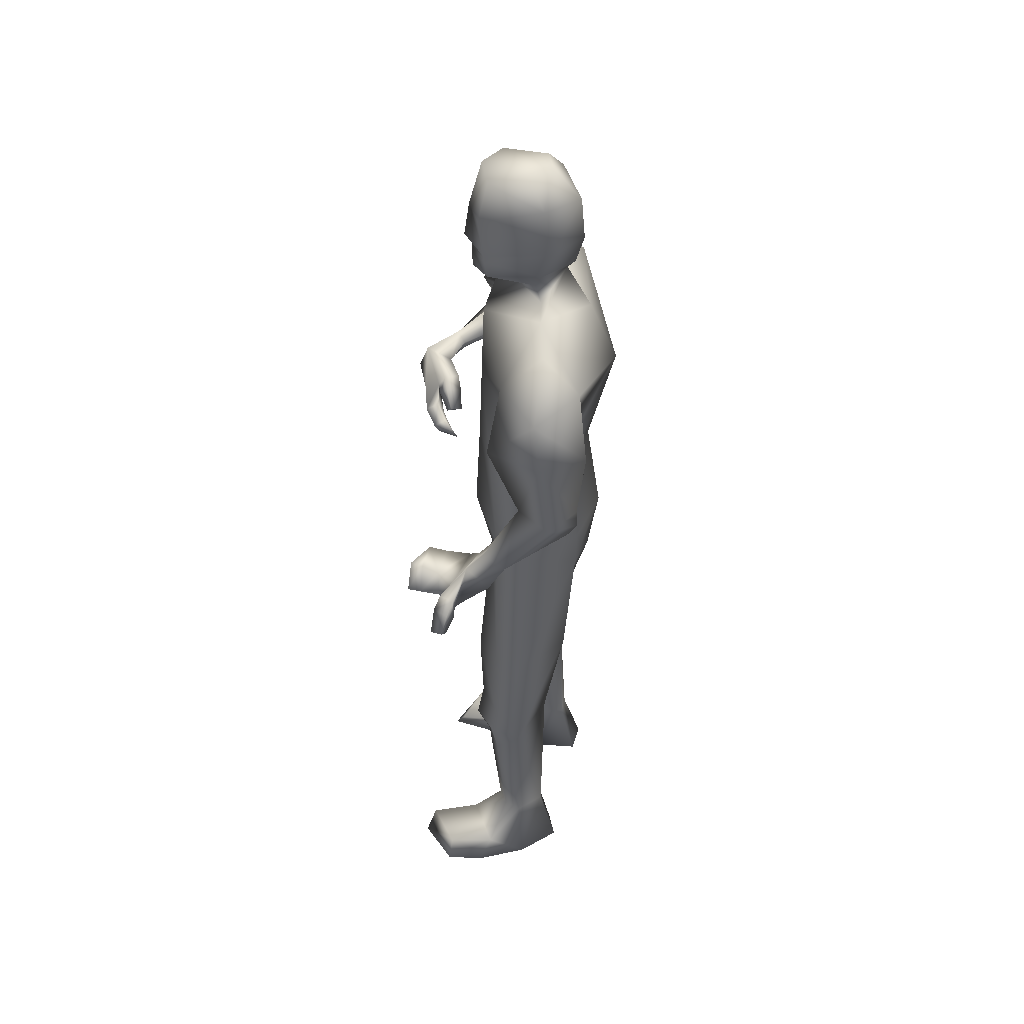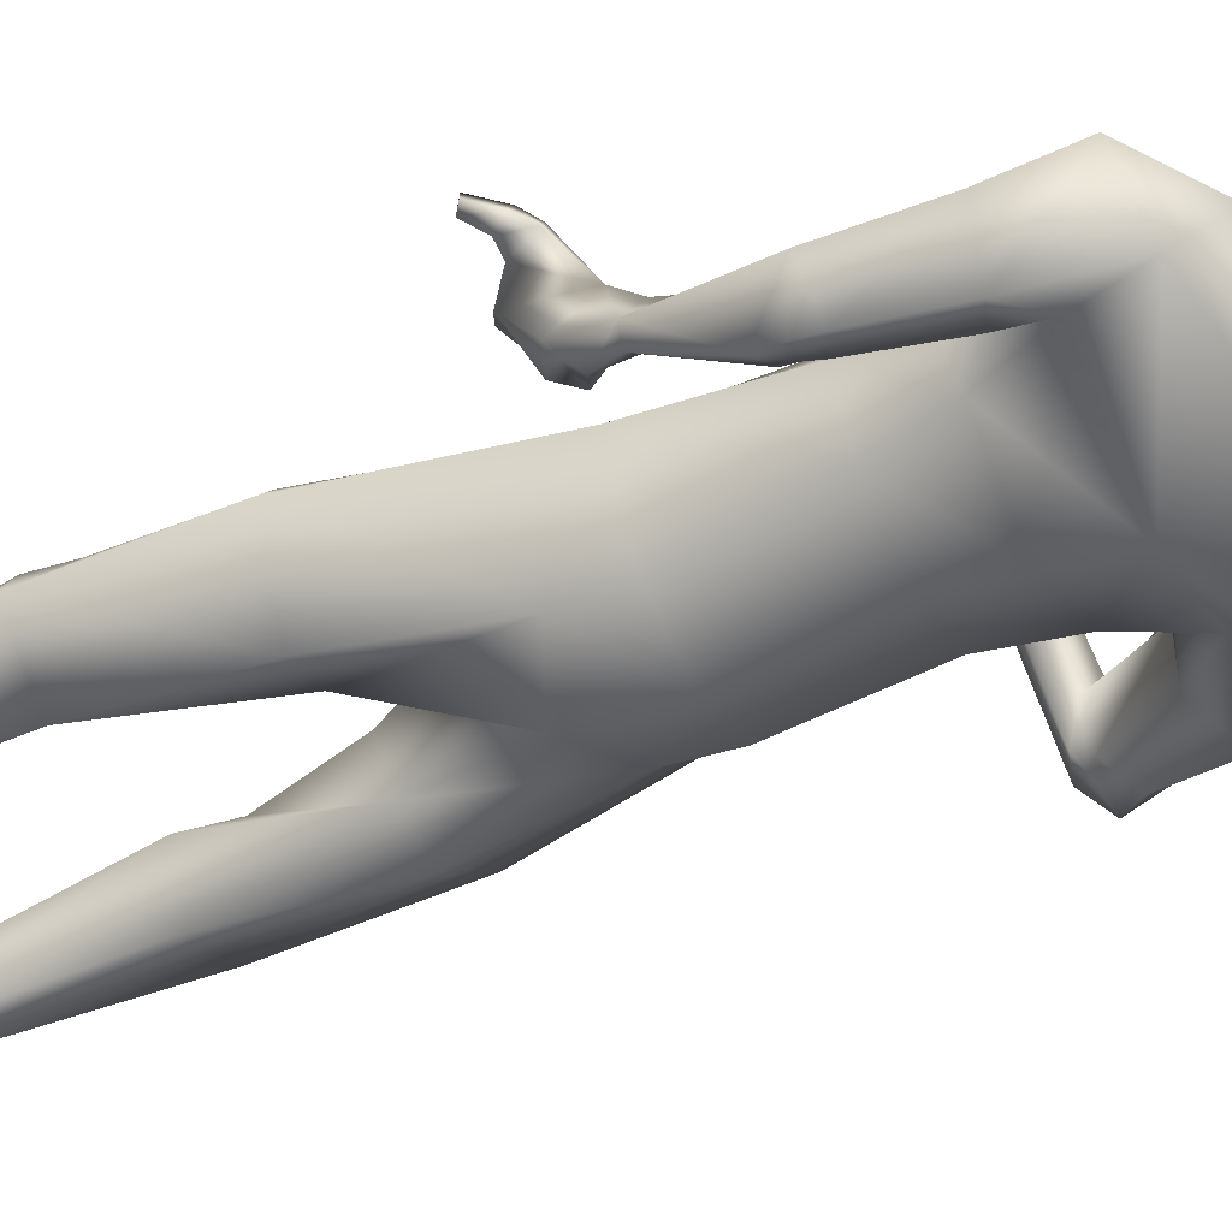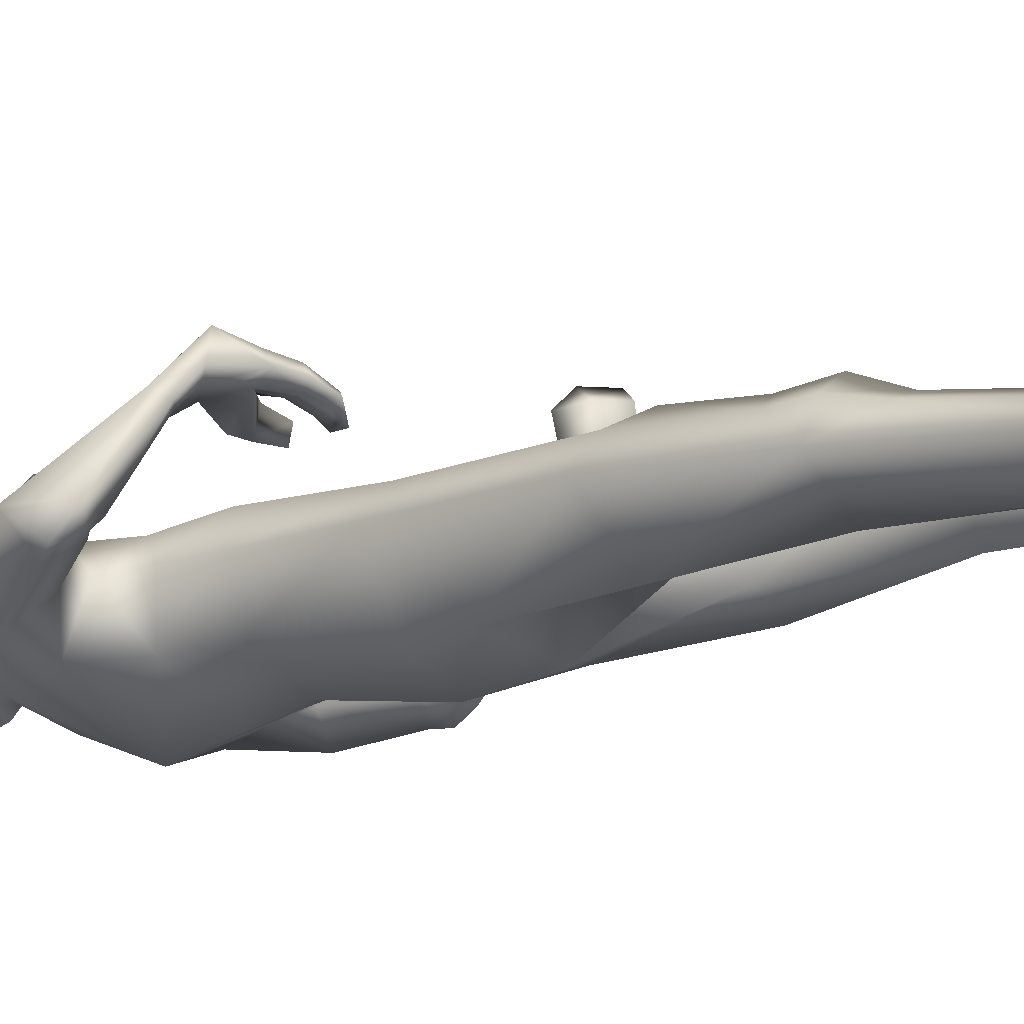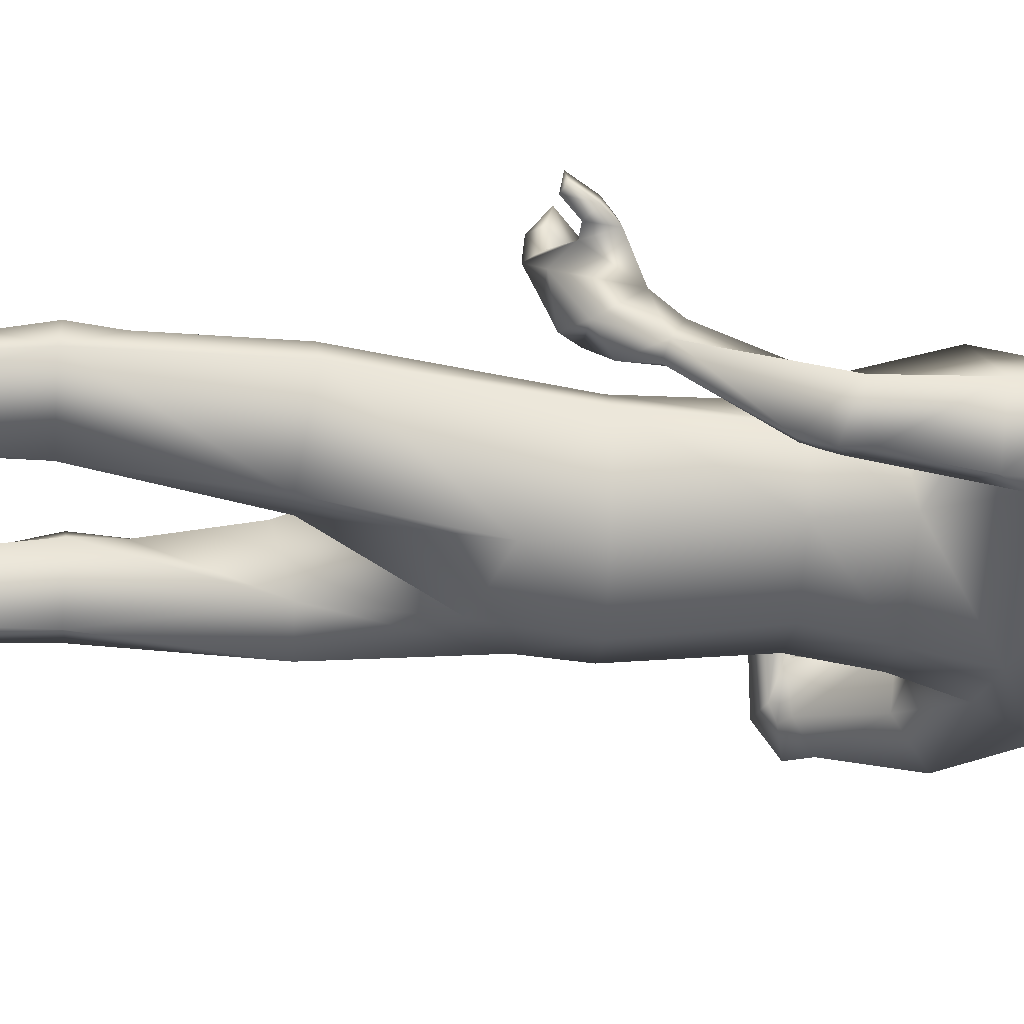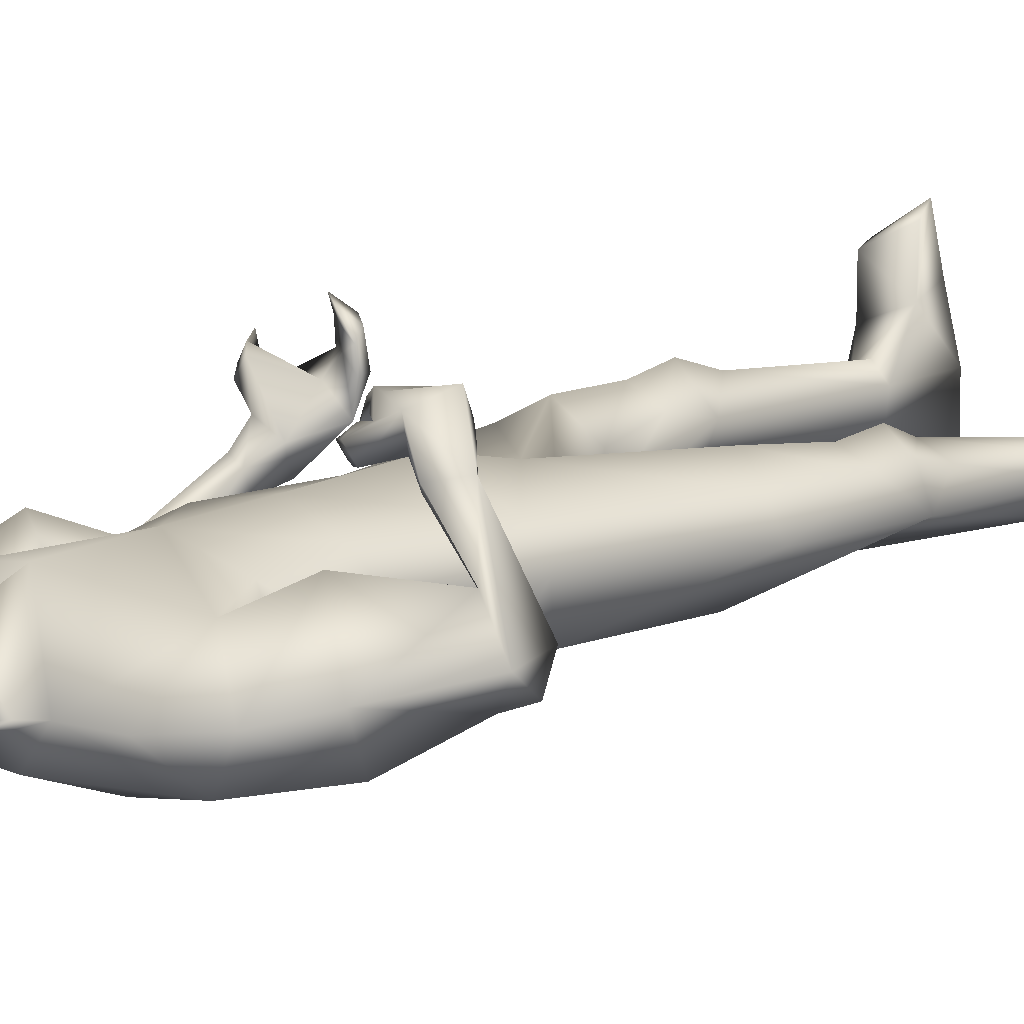
<metadata>
{"format":"obj","ext":"obj","renderer":"f3d","projection":"perspective","resolution":1024,"background":"white","views":[{"elev":47.1,"azim":-87.7,"up":"+Z"},{"elev":-49.5,"azim":-64.4,"up":"+Y"},{"elev":-15.6,"azim":125.3,"up":"+Y"},{"elev":-37.3,"azim":-93.5,"up":"+Y"},{"elev":13.9,"azim":44.6,"up":"+Y"}]}
</metadata>
<code>
o HumanMale
v -0.3838 0.08085 2.228
v -0.000635 0.2728 2.66
v -0.000635 -0.2044 2.66
v -0.3387 0.08492 2.66
v -0.2607 0.2136 2.703
v -0.2529 -0.1061 2.66
v -0.4288 0.06569 3.024
v -0.000635 -0.3088 3.111
v -0.4025 -0.1294 3.11
v -0.3465 0.1649 3.23
v -0.000633 0.2485 3.35
v -0.407 -0.008987 3.453
v -0.2339 0.006818 3.49
v -0.6273 0.01963 3.284
v -0.000203 0.2937 2.226
v -0.000628 -0.2654 2.236
v -0.2372 -0.1711 2.23
v -0.000341 0.226 1.929
v -0.000584 -0.1951 3.393
v -0.4733 -0.1582 3.321
v -0.1474 0.007762 3.518
v -0.633 -0.001365 3.041
v -0.5402 -0.192 3.023
v -0.4744 0.2159 2.987
v -0.6802 -0.04906 2.728
v -0.5083 0.084 2.677
v -0.5696 -0.1615 2.748
v -0.4073 -0.1044 2.974
v -0.3999 0.05757 2.966
v -0.4471 0.04305 2.656
v -0.4719 -0.1036 2.711
v -0.5813 -0.1649 2.677
v -0.4877 -0.1034 2.663
v -0.5586 -0.126 2.593
v -0.4706 -0.07036 2.612
v -0.543 0.1423 2.338
v -0.4905 0.1155 2.322
v -0.4584 0.1341 2.345
v -0.4398 0.2069 2.385
v -0.4993 0.2354 2.379
v -0.509 0.2154 2.171
v -0.5092 0.3101 2.296
v -0.4406 0.1581 2.229
v -0.4043 0.2583 2.287
v -0.4213 0.215 2.267
v -0.2868 0.1895 2.22
v -0.2158 -0.1664 2.032
v -0.000943 -0.2232 1.935
v -0.5095 0.07516 1.595
v -0.4301 0.1888 1.581
v -0.2939 -0.1242 1.548
v -0.2993 0.269 1.523
v -0.1383 0.1598 1.502
v -0.1444 -0.06691 1.549
v -0.4377 0.1929 1.178
v -0.2723 -0.04127 1.032
v -0.3332 0.2552 1.216
v -0.2349 0.1833 1.181
v -0.4396 0.2136 1.037
v -0.3359 0.2847 1.037
v -0.1837 0.1526 1.042
v -0.5044 0.08705 1.038
v -0.4295 0.1847 0.8758
v -0.317 0.2299 0.8766
v -0.4067 0.07848 0.296
v -0.3697 0.1479 0.3017
v -0.3292 -0.03191 0.2978
v -0.3097 0.1749 0.2939
v -0.247 0.1125 0.2937
v -0.2569 -0.01716 0.2983
v -0.4779 0.05843 0.01762
v -0.2498 0.1171 -0.01074
v -0.3567 -0.1069 0.004859
v -0.2426 -0.07931 -0.005495
v -0.4975 0.2238 0.1314
v -0.2867 0.3092 0.1402
v -0.5024 0.4232 0.1261
v -0.5418 0.4377 0.02483
v -0.5469 0.2772 0.02867
v -0.3134 0.3522 -0.008503
v -0.3095 0.5237 0.1071
v -0.3552 0.5669 0.003567
v -0.123 0.03229 3.589
v 0.02985 0.1749 3.572
v -0.6005 0.3591 2.139
v -0.3738 0.2881 2.11
v -0.4451 0.3755 2.134
v -0.6512 0.4462 2.182
v -0.6874 0.3884 2.18
v -0.6608 0.3609 2.142
v -0.7071 0.3932 2.09
v -0.7125 0.4581 2.101
v -0.7321 0.4096 2.11
v -0.6089 0.4217 2.223
v -0.6435 0.3627 2.231
v -0.3056 0.3047 2.167
v -0.3391 0.4026 2.079
v -0.3859 0.4476 2.122
v -0.3387 0.5152 2.101
v -0.3733 0.519 2.143
v -0.3674 0.5689 2.164
v -0.2907 0.4116 2.166
v -0.2833 0.49 2.179
v -0.5227 0.3411 2.076
v -0.4262 0.4392 2.027
v -0.4681 0.4401 2.068
v -0.4262 0.5241 2.035
v -0.4623 0.5216 2.079
v -0.4646 0.5771 2.095
v -0.1421 0.006463 3.648
v -0.1088 0.2275 3.617
v -0.1657 0.000457 3.984
v -0.1172 0.26 3.896
v -0.1141 0.03955 4.06
v -0.07629 0.2226 4.05
v -0.004365 -0.09375 3.592
v -0.000526 0.1846 1.815
v -0.02041 -0.1264 3.636
v 0.03776 0.2922 3.557
v -0.03572 -0.143 3.956
v 0.06449 0.3038 3.85
v -0.01171 -0.02815 4.085
v 0.0504 0.2503 4.062
v 0.3847 0.07745 2.228
v 0.3374 0.08492 2.66
v 0.2594 0.2136 2.703
v 0.2516 -0.1061 2.66
v 0.3837 0.06851 3.024
v 0.3846 -0.1316 3.11
v 0.3742 0.1689 3.178
v 0.4085 -0.01079 3.442
v 0.2321 -0.008154 3.491
v 0.6062 0.01707 3.332
v 0.2368 -0.1638 2.234
v 0.486 -0.162 3.295
v 0.1458 -0.0187 3.519
v 0.7259 0.05079 3.155
v 0.6831 -0.1321 3.057
v 0.5593 0.2793 3.055
v 0.8882 0.0958 2.859
v 0.7198 0.2201 2.784
v 0.7937 -0.0225 2.806
v 0.581 -0.03476 2.958
v 0.5352 0.1276 2.974
v 0.6823 0.1835 2.73
v 0.713 0.03891 2.744
v 0.8504 0.000507 2.734
v 0.752 0.04081 2.713
v 0.8209 0.09846 2.658
v 0.7197 0.08088 2.69
v 0.6041 0.4151 2.671
v 0.5651 0.3811 2.63
v 0.533 0.3711 2.655
v 0.4935 0.3662 2.722
v 0.5251 0.3993 2.757
v 0.483 0.5749 2.591
v 0.4429 0.5321 2.728
v 0.5113 0.4706 2.581
v 0.4158 0.4244 2.683
v 0.4678 0.444 2.631
v 0.2855 0.1895 2.22
v 0.2144 -0.1609 2.042
v 0.5031 0.04647 1.586
v 0.4244 0.1595 1.565
v 0.2852 -0.1538 1.557
v 0.2934 0.2366 1.504
v 0.1311 0.1275 1.493
v 0.1368 -0.09334 1.556
v 0.4256 0.1342 1.164
v 0.2561 -0.1084 1.037
v 0.3222 0.1999 1.198
v 0.2228 0.1266 1.169
v 0.4256 0.145 1.023
v 0.3224 0.2168 1.019
v 0.1692 0.08655 1.034
v 0.4894 0.01829 1.031
v 0.4136 0.1066 0.8636
v 0.3015 0.1527 0.8628
v 0.3846 -0.03528 0.292
v 0.3524 0.03209 0.2998
v 0.3058 -0.1438 0.3007
v 0.2934 0.06169 0.2923
v 0.2253 0.00113 0.2895
v 0.2336 -0.1283 0.301
v 0.4526 -0.0645 0.015
v 0.2269 0.003847 -0.01083
v 0.3253 -0.2277 0.007197
v 0.2122 -0.1961 -0.002385
v 0.4821 0.1012 0.1289
v 0.2764 0.1973 0.1415
v 0.4974 0.3002 0.1247
v 0.536 0.313 0.02299
v 0.533 0.1525 0.02617
v 0.3031 0.2395 -0.007384
v 0.3096 0.4105 0.1089
v 0.356 0.4517 0.004856
v 0.1257 -0.01118 3.591
v 0.2785 0.4729 2.654
v 0.3661 0.5402 2.535
v 0.3075 0.4743 2.609
v 0.2328 0.3704 2.668
v 0.2063 0.4302 2.689
v 0.2259 0.4636 2.651
v 0.1574 0.4288 2.609
v 0.1621 0.3637 2.619
v 0.1421 0.4099 2.635
v 0.2861 0.3831 2.706
v 0.2535 0.4415 2.723
v 0.3995 0.4751 2.479
v 0.2685 0.5235 2.494
v 0.2448 0.4521 2.516
v 0.183 0.4681 2.452
v 0.189 0.4171 2.472
v 0.1548 0.385 2.445
v 0.3143 0.4615 2.43
v 0.2503 0.4264 2.392
v 0.2876 0.5348 2.635
v 0.1987 0.525 2.575
v 0.2073 0.4727 2.6
v 0.1325 0.4861 2.535
v 0.1438 0.4377 2.562
v 0.1045 0.4025 2.54
v 0.1331 -0.04437 3.65
v 0.1834 0.1717 3.62
v 0.1415 -0.06796 3.987
v 0.2095 0.1872 3.899
v 0.1099 -0.01033 4.062
v 0.1536 0.1715 4.052
v -0.1101 0.2451 3.756
v 0.06681 0.3264 3.691
v -0.1655 -0.03153 3.779
v -0.03731 -0.1587 3.772
v 0.1995 0.1762 3.759
v 0.1318 -0.09773 3.782
v 0.04135 0.2952 3.631
v -0.1065 0.2377 3.686
v 0.194 0.1711 3.689
v -0.1083 0.2414 3.721
v 0.1969 0.1734 3.724
v 0.05414 0.2952 3.666
v 0.04574 0.2955 3.649
v -0.1074 0.2395 3.703
v 0.1957 0.1721 3.707
v -0.3108 -0.1196 2.892
v -0.000635 -0.2566 2.885
v -0.000634 0.2606 3.005
v -0.3674 0.07354 2.848
v -0.2062 0.1784 3.016
v 0.2903 -0.1211 2.898
v 0.3589 0.07603 2.848
v 0.2569 0.1856 2.968
f 1 6 4
f 46 4 5
f 17 3 6
f 46 2 15
f 248 7 10
f 244 7 247
f 246 10 11
f 244 8 9
f 10 13 11
f 12 10 14
f 15 18 46
f 8 20 9
f 20 13 12
f 12 14 20
f 13 116 21
f 11 13 21
f 14 23 20
f 14 24 22
f 22 26 25
f 22 27 23
f 7 28 29
f 29 31 30
f 29 10 7
f 29 26 24
f 9 23 28
f 27 28 23
f 30 31 33
f 31 32 33
f 27 25 32
f 32 25 34
f 33 34 35
f 30 33 35
f 35 39 30
f 35 37 38
f 34 36 37
f 26 36 25
f 26 39 40
f 39 42 40
f 36 42 41
f 36 43 37
f 38 43 45
f 39 45 44
f 17 1 47
f 47 16 17
f 18 50 46
f 117 52 18
f 46 49 1
f 47 54 48
f 117 54 53
f 47 49 51
f 54 56 61
f 54 58 53
f 51 62 56
f 52 55 50
f 53 57 52
f 49 55 62
f 55 60 59
f 58 60 57
f 62 55 59
f 59 64 63
f 60 61 64
f 62 59 63
f 64 66 63
f 64 69 68
f 63 65 62
f 56 70 61
f 61 70 69
f 62 67 56
f 67 74 70
f 70 72 69
f 67 71 73
f 66 76 75
f 76 77 75
f 77 82 78
f 78 80 79
f 79 72 71
f 75 65 66
f 71 75 79
f 75 77 78
f 79 75 78
f 73 72 74
f 69 76 68
f 80 82 76
f 21 116 83
f 11 21 84
f 83 84 21
f 76 72 80
f 76 82 81
f 42 85 104
f 42 95 85
f 87 88 94
f 94 42 44
f 87 90 88
f 88 93 89
f 91 88 90
f 89 91 90
f 91 93 92
f 88 95 94
f 95 90 85
f 94 44 87
f 41 96 43
f 96 98 87
f 96 97 102
f 99 102 97
f 103 98 102
f 103 101 100
f 99 101 103
f 87 106 85
f 85 105 104
f 104 97 86
f 105 99 97
f 106 107 105
f 98 108 106
f 108 109 107
f 100 109 108
f 107 101 99
f 104 41 42
f 96 41 86
f 43 96 45
f 87 44 96
f 96 44 45
f 116 110 83
f 84 111 119
f 83 111 84
f 229 121 230
f 231 113 229
f 231 120 112
f 113 123 121
f 112 122 114
f 112 115 113
f 115 114 122
f 123 115 122
f 124 127 134
f 161 125 124
f 134 3 16
f 2 161 15
f 251 128 250
f 128 249 250
f 246 130 251
f 249 8 245
f 132 130 11
f 131 133 130
f 15 161 18
f 135 8 129
f 135 132 19
f 131 135 133
f 132 116 19
f 11 136 132
f 138 133 135
f 133 139 130
f 137 141 139
f 142 137 138
f 128 143 129
f 144 146 143
f 130 144 128
f 141 144 139
f 129 138 135
f 142 143 146
f 145 148 146
f 146 147 142
f 142 147 140
f 147 149 140
f 148 149 147
f 145 150 148
f 154 150 145
f 150 152 149
f 149 151 140
f 151 141 140
f 155 145 141
f 155 159 154
f 151 157 155
f 158 151 152
f 160 152 153
f 154 160 153
f 134 162 124
f 16 162 134
f 164 18 161
f 166 117 18
f 163 161 124
f 168 162 48
f 117 168 48
f 162 163 124
f 168 170 165
f 172 168 167
f 165 176 163
f 169 166 164
f 171 167 166
f 163 169 164
f 169 174 171
f 174 172 171
f 176 173 169
f 173 178 174
f 174 178 175
f 176 177 173
f 180 178 177
f 178 183 175
f 179 177 176
f 184 170 175
f 175 183 184
f 181 176 170
f 188 181 184
f 186 184 183
f 181 185 179
f 180 190 182
f 191 190 189
f 191 196 195
f 192 194 196
f 193 186 194
f 179 189 180
f 185 193 189
f 189 192 191
f 193 192 189
f 186 187 188
f 190 183 182
f 194 190 196
f 136 197 116
f 11 84 136
f 197 136 84
f 190 194 186
f 190 195 196
f 157 217 198
f 157 198 208
f 200 207 201
f 157 207 159
f 203 200 201
f 201 206 205
f 201 204 203
f 202 204 206
f 204 205 206
f 208 201 207
f 208 203 202
f 207 200 159
f 156 158 209
f 209 211 215
f 209 210 199
f 215 212 210
f 211 216 215
f 216 213 214
f 212 216 214
f 200 219 211
f 218 198 217
f 210 217 199
f 218 212 220
f 219 220 221
f 211 221 213
f 221 220 222
f 213 222 214
f 220 214 222
f 217 156 199
f 209 199 156
f 158 160 209
f 200 209 159
f 209 160 159
f 223 116 197
f 84 119 224
f 224 197 84
f 121 233 230
f 226 234 233
f 234 120 232
f 123 226 121
f 225 122 120
f 228 225 226
f 228 122 227
f 123 122 228
f 239 233 234
f 240 233 239
f 238 231 229
f 238 230 240
f 111 235 119
f 110 236 111
f 118 231 110
f 235 224 119
f 237 223 224
f 234 118 223
f 242 240 241
f 242 231 238
f 240 243 241
f 243 239 234
f 237 243 234
f 241 237 235
f 236 231 242
f 236 241 235
f 127 245 3
f 246 126 2
f 125 249 127
f 126 250 125
f 6 245 244
f 5 246 2
f 4 244 247
f 5 247 248
f 1 17 6
f 46 1 4
f 17 16 3
f 46 5 2
f 248 247 7
f 244 9 7
f 246 248 10
f 244 245 8
f 10 12 13
f 8 19 20
f 20 19 13
f 13 19 116
f 14 22 23
f 14 10 24
f 22 24 26
f 22 25 27
f 7 9 28
f 29 28 31
f 29 24 10
f 29 30 26
f 9 20 23
f 27 31 28
f 31 27 32
f 33 32 34
f 35 38 39
f 35 34 37
f 34 25 36
f 26 40 36
f 26 30 39
f 39 44 42
f 36 40 42
f 36 41 43
f 38 37 43
f 39 38 45
f 47 48 16
f 18 52 50
f 117 53 52
f 46 50 49
f 47 51 54
f 117 48 54
f 47 1 49
f 54 51 56
f 54 61 58
f 51 49 62
f 52 57 55
f 53 58 57
f 49 50 55
f 55 57 60
f 58 61 60
f 59 60 64
f 64 68 66
f 64 61 69
f 63 66 65
f 56 67 70
f 62 65 67
f 67 73 74
f 70 74 72
f 67 65 71
f 66 68 76
f 76 81 77
f 77 81 82
f 78 82 80
f 79 80 72
f 75 71 65
f 73 71 72
f 69 72 76
f 94 95 42
f 87 85 90
f 88 92 93
f 91 92 88
f 89 93 91
f 88 89 95
f 95 89 90
f 96 102 98
f 96 86 97
f 99 103 102
f 103 100 98
f 87 98 106
f 85 106 105
f 104 105 97
f 105 107 99
f 106 108 107
f 98 100 108
f 100 101 109
f 107 109 101
f 104 86 41
f 116 118 110
f 83 110 111
f 229 113 121
f 231 112 113
f 231 232 120
f 113 115 123
f 112 120 122
f 112 114 115
f 124 125 127
f 161 126 125
f 134 127 3
f 2 126 161
f 251 130 128
f 128 129 249
f 246 11 130
f 249 129 8
f 132 131 130
f 135 19 8
f 135 131 132
f 132 136 116
f 138 137 133
f 133 137 139
f 137 140 141
f 142 140 137
f 128 144 143
f 144 145 146
f 130 139 144
f 141 145 144
f 129 143 138
f 142 138 143
f 146 148 147
f 148 150 149
f 154 153 150
f 150 153 152
f 149 152 151
f 151 155 141
f 155 154 145
f 155 157 159
f 151 156 157
f 158 156 151
f 160 158 152
f 154 159 160
f 16 48 162
f 164 166 18
f 166 167 117
f 163 164 161
f 168 165 162
f 117 167 168
f 162 165 163
f 168 175 170
f 172 175 168
f 165 170 176
f 169 171 166
f 171 172 167
f 163 176 169
f 169 173 174
f 174 175 172
f 173 177 178
f 180 182 178
f 178 182 183
f 179 180 177
f 184 181 170
f 181 179 176
f 188 187 181
f 186 188 184
f 181 187 185
f 180 189 190
f 191 195 190
f 191 192 196
f 192 193 194
f 193 185 186
f 179 185 189
f 186 185 187
f 190 186 183
f 157 208 207
f 203 198 200
f 201 202 206
f 201 205 204
f 202 203 204
f 208 202 201
f 208 198 203
f 209 200 211
f 209 215 210
f 215 216 212
f 211 213 216
f 200 198 219
f 218 219 198
f 210 218 217
f 218 210 212
f 219 218 220
f 211 219 221
f 213 221 222
f 220 212 214
f 217 157 156
f 223 118 116
f 224 223 197
f 121 226 233
f 226 225 234
f 234 225 120
f 123 228 226
f 225 227 122
f 228 227 225
f 240 230 233
f 238 229 230
f 111 236 235
f 110 231 236
f 118 232 231
f 235 237 224
f 237 234 223
f 234 232 118
f 242 238 240
f 240 239 243
f 241 243 237
f 236 242 241
f 127 249 245
f 246 251 126
f 125 250 249
f 126 251 250
f 6 3 245
f 5 248 246
f 4 6 244
f 5 4 247
o Gunroot
v 0.3684 0.4981 2.592
v 0.2828 0.4997 2.532
v 0.3285 0.4878 2.557
f 253 252 254

</code>
